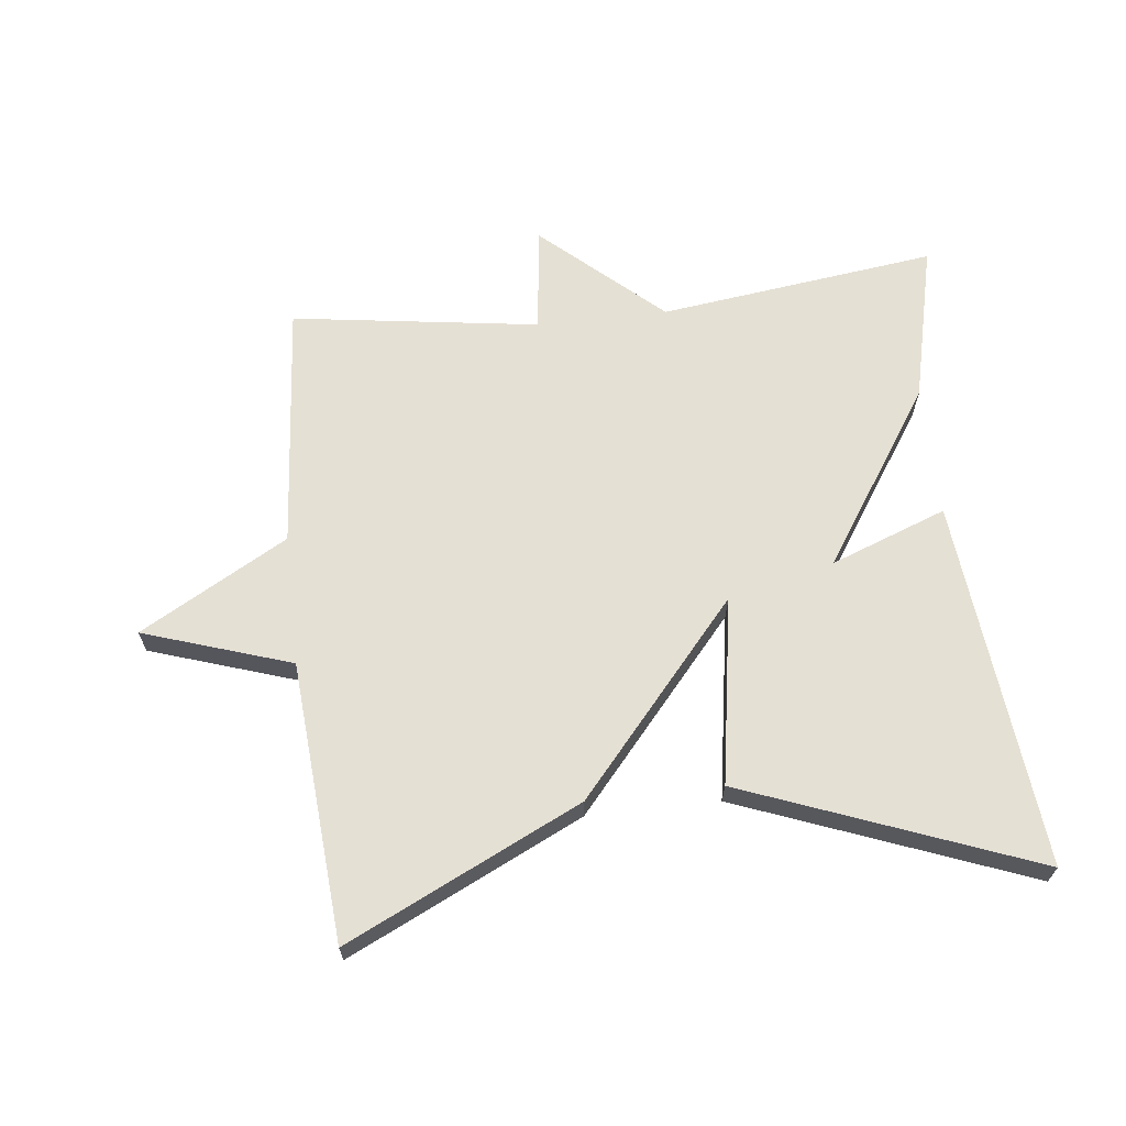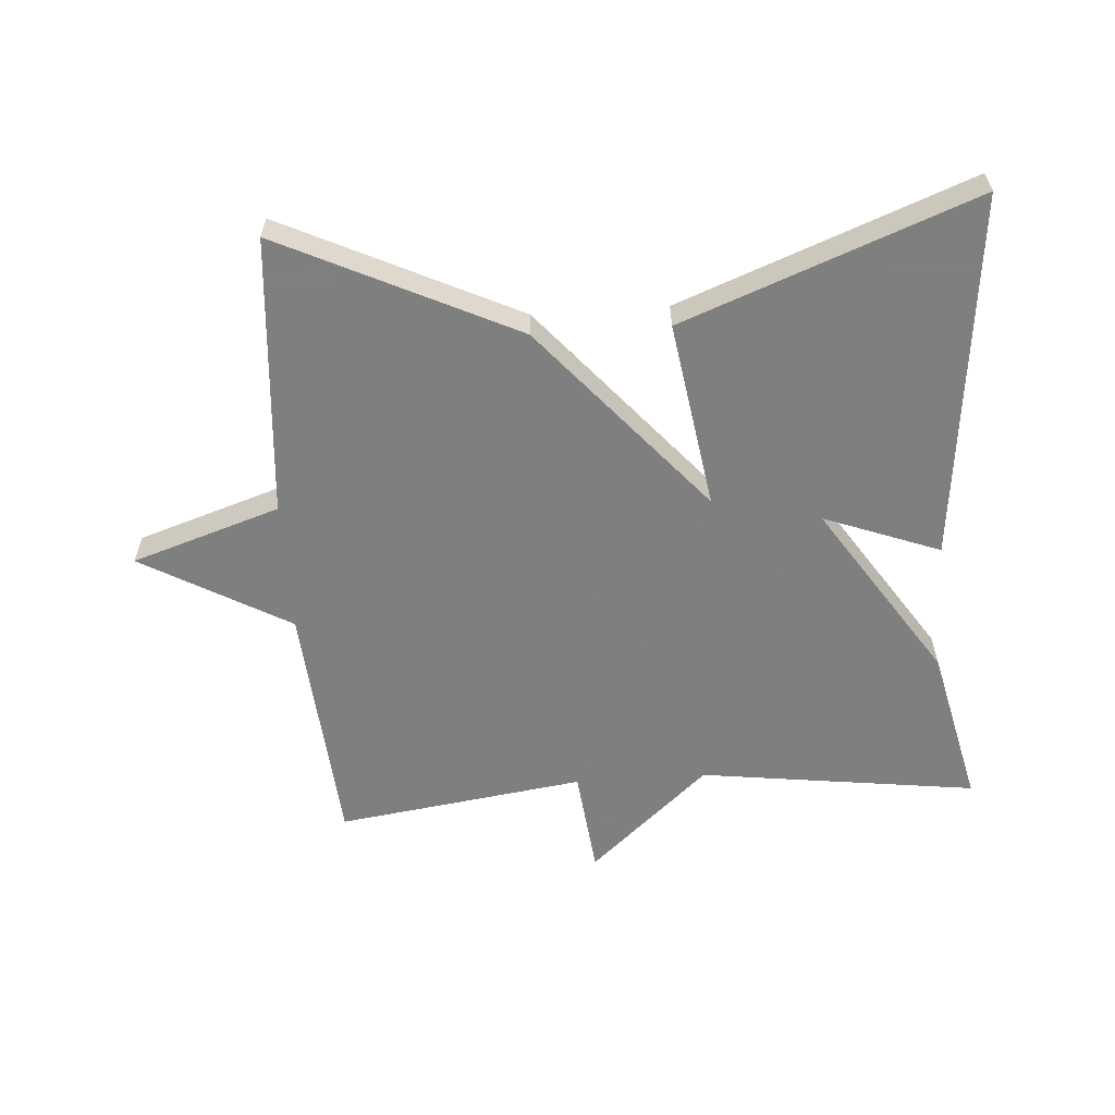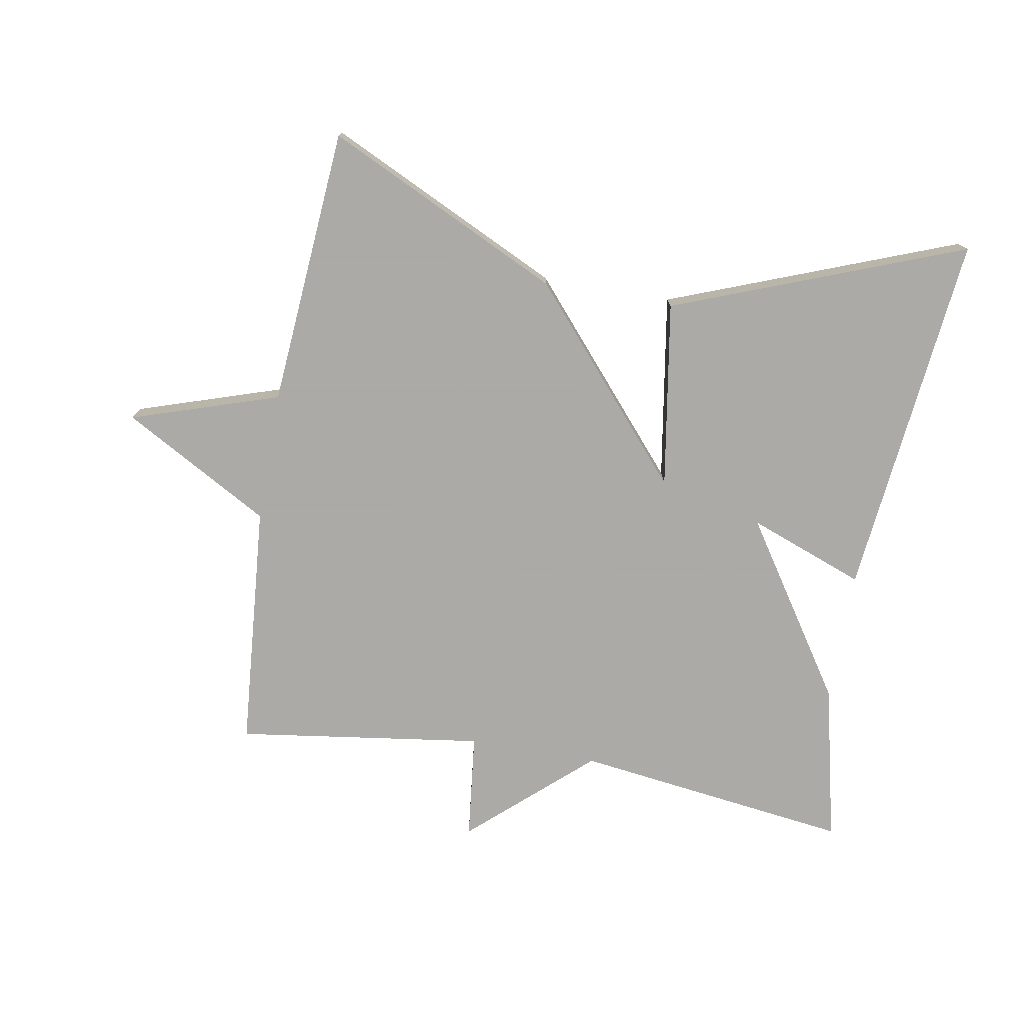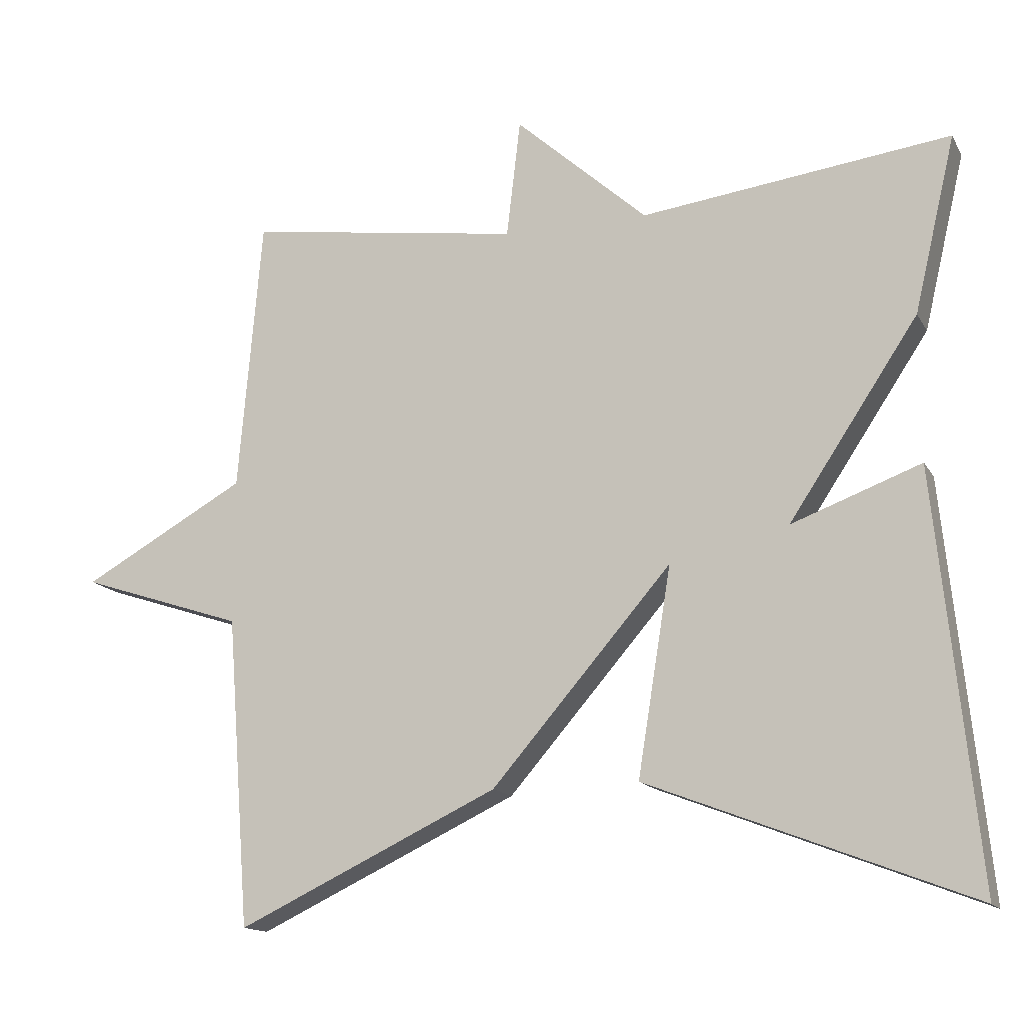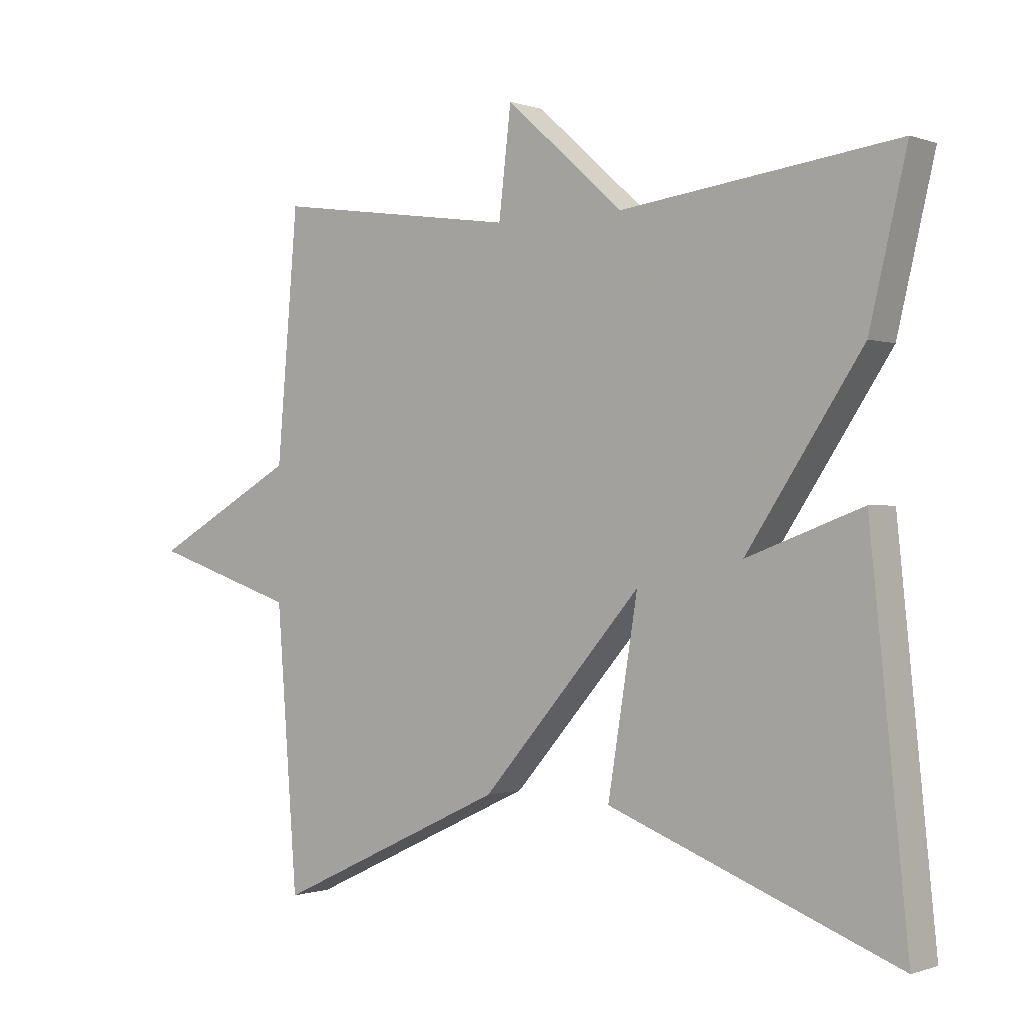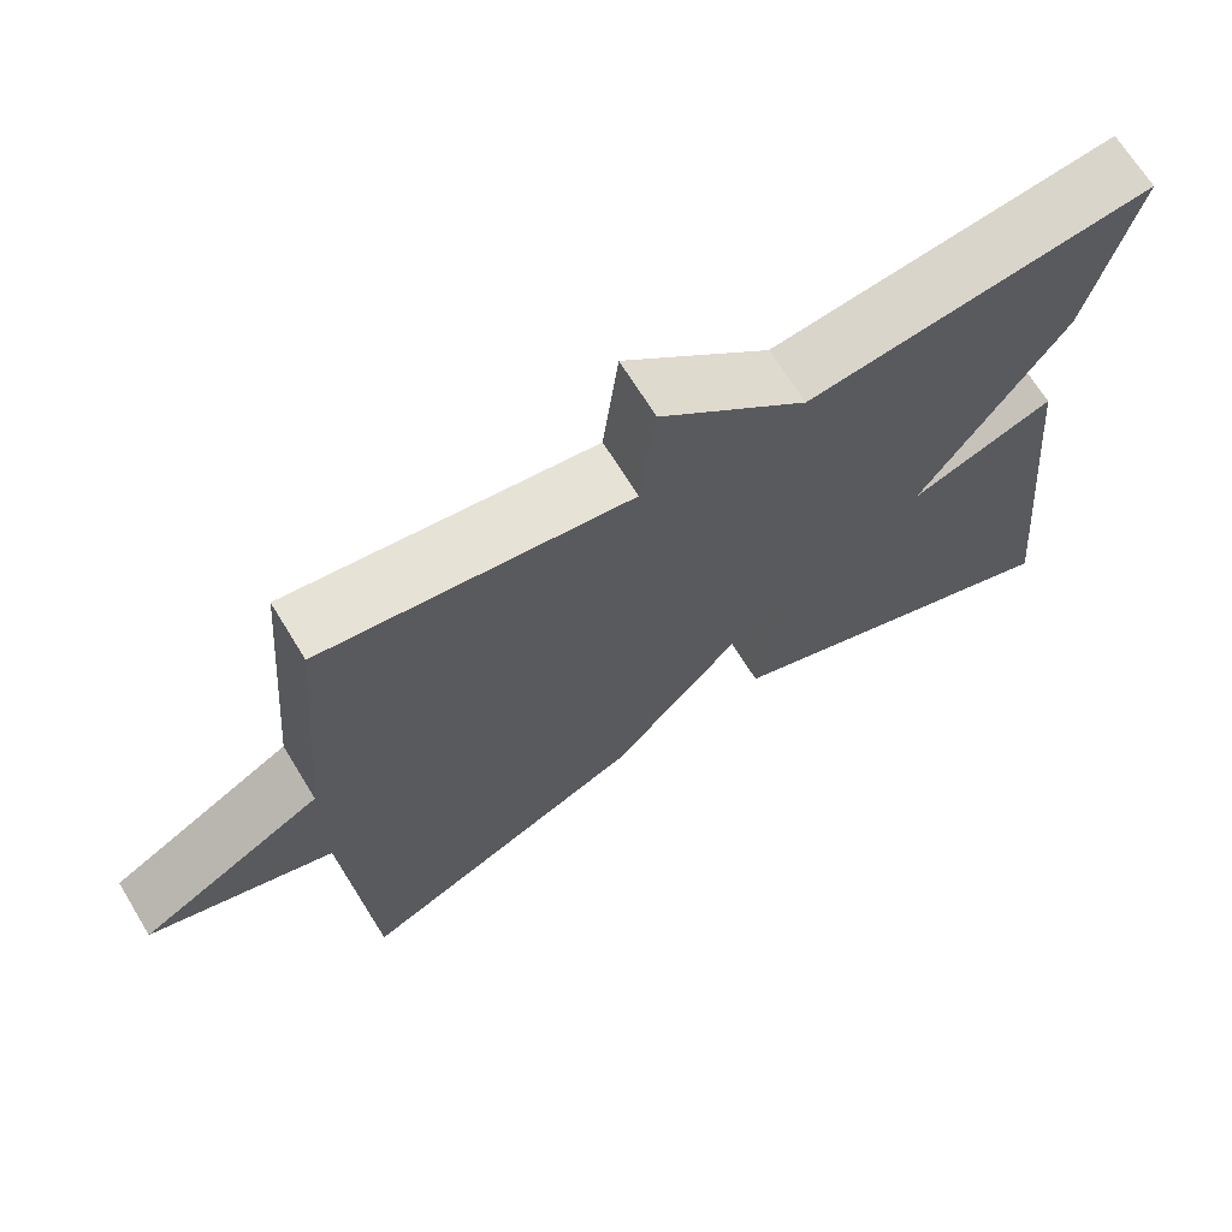
<metadata>
{"format":"obj","ext":"obj","renderer":"f3d","projection":"perspective","resolution":1024,"background":"white","views":[{"elev":65.8,"azim":173.5,"up":"+Y"},{"elev":-59.9,"azim":-176.2,"up":"+Y"},{"elev":-75.7,"azim":169.9,"up":"+Y"},{"elev":-14.7,"azim":-159.9,"up":"+Z"},{"elev":-0.5,"azim":-142.1,"up":"+Z"},{"elev":68.2,"azim":148.5,"up":"+Z"}]}
</metadata>
<code>
v 0.5 0.07 -0.5
v 0.142 0.07 -0.33
v -0.104 0.07 -0.046
v -0.058 0.07 -0.33
v -0.5 0.07 -0.5
v -0.443 0.07 0.059
v -0.266 0.07 -0.007
v -0.443 0.07 0.259
v -0.5 0.07 0.5
v -0.077 0.07 0.446
v 0.104 0.07 0.608
v 0.123 0.07 0.446
v 0.5 0.07 0.5
v 0.532 0.07 0.124
v 0.757 0.07 -0.002
v 0.532 0.07 -0.076
v 0.5 0 -0.5
v 0.142 0 -0.33
v -0.104 0 -0.046
v -0.058 0 -0.33
v -0.5 0 -0.5
v -0.443 0 0.059
v -0.266 0 -0.007
v -0.443 0 0.259
v -0.5 0 0.5
v -0.077 0 0.446
v 0.104 0 0.608
v 0.123 0 0.446
v 0.5 0 0.5
v 0.532 0 0.124
v 0.757 0 -0.002
v 0.532 0 -0.076
f 14 15 16
f 1 2 3
f 16 1 3
f 14 16 3
f 13 14 3
f 12 13 3
f 10 11 12 3
f 9 10 3
f 8 9 3
f 7 8 3
f 4 5 6 7
f 3 4 7
f 32 31 30
f 19 18 17
f 19 17 32
f 19 32 30
f 19 30 29
f 19 29 28
f 19 28 27 26
f 19 26 25
f 19 25 24
f 19 24 23
f 23 22 21 20
f 23 20 19
f 1 17 18 2
f 2 18 19 3
f 3 19 20 4
f 4 20 21 5
f 5 21 22 6
f 6 22 23 7
f 7 23 24 8
f 8 24 25 9
f 9 25 26 10
f 10 26 27 11
f 11 27 28 12
f 12 28 29 13
f 13 29 30 14
f 14 30 31 15
f 15 31 32 16
f 16 32 17 1

</code>
